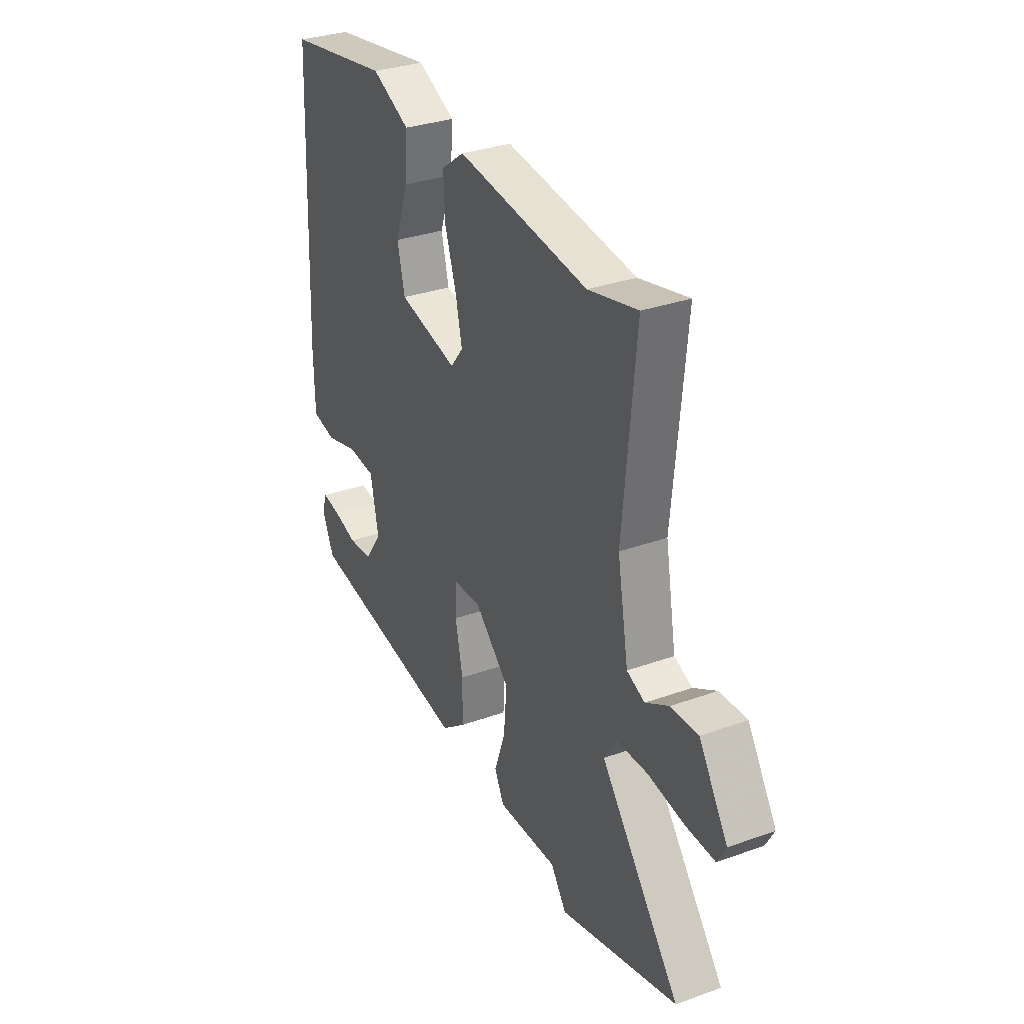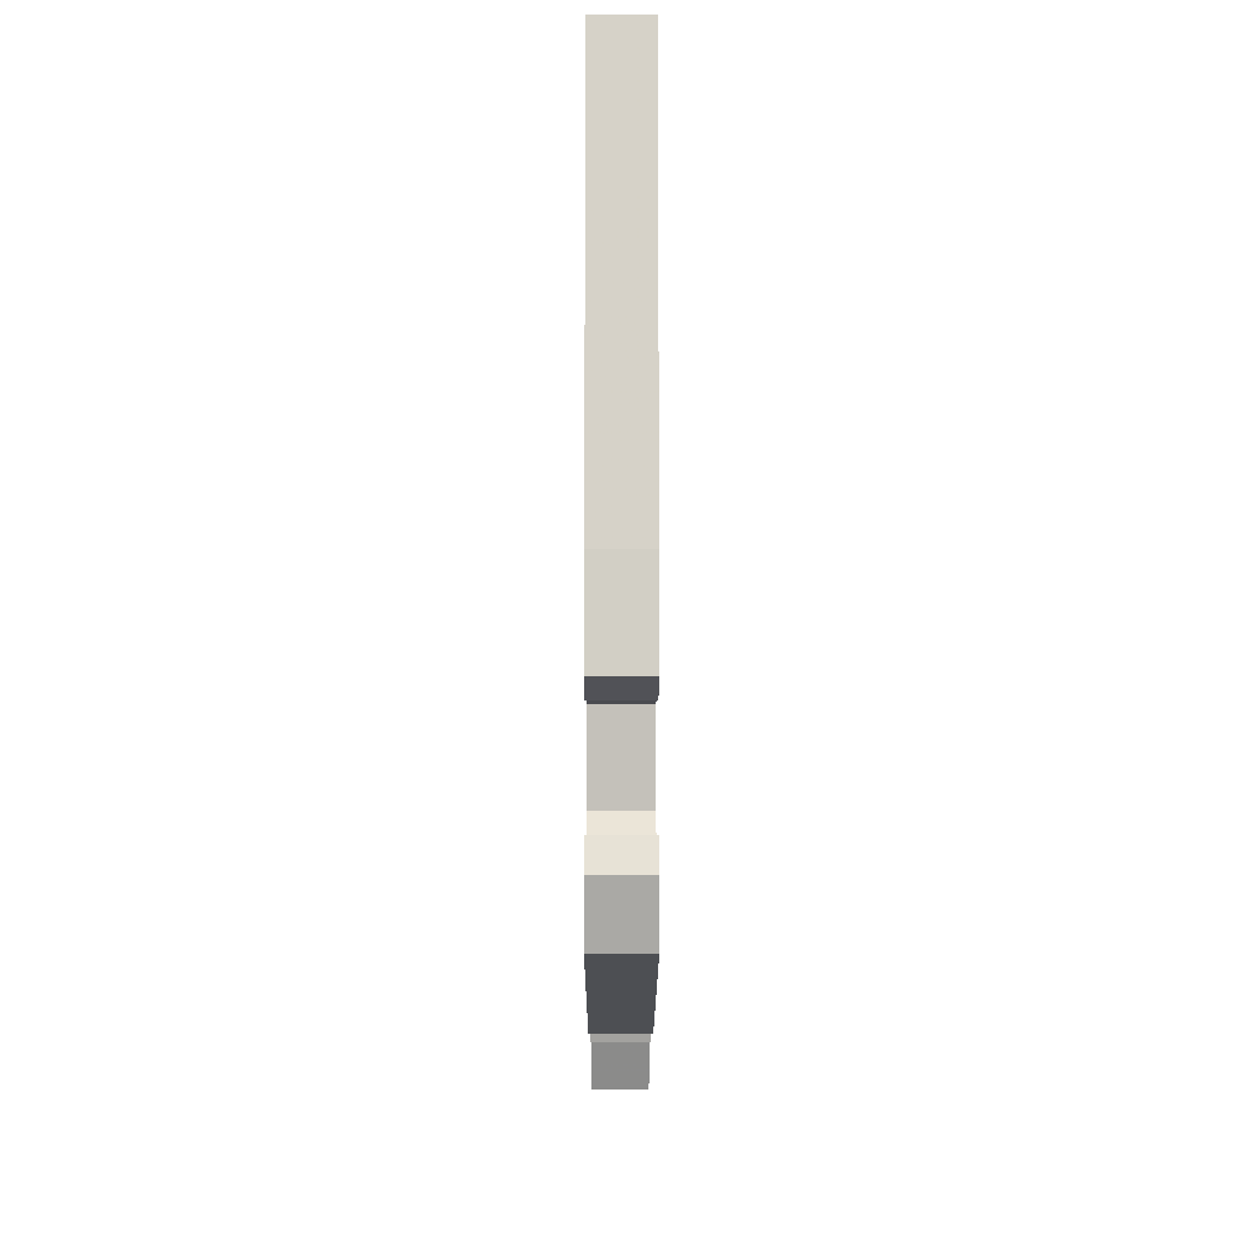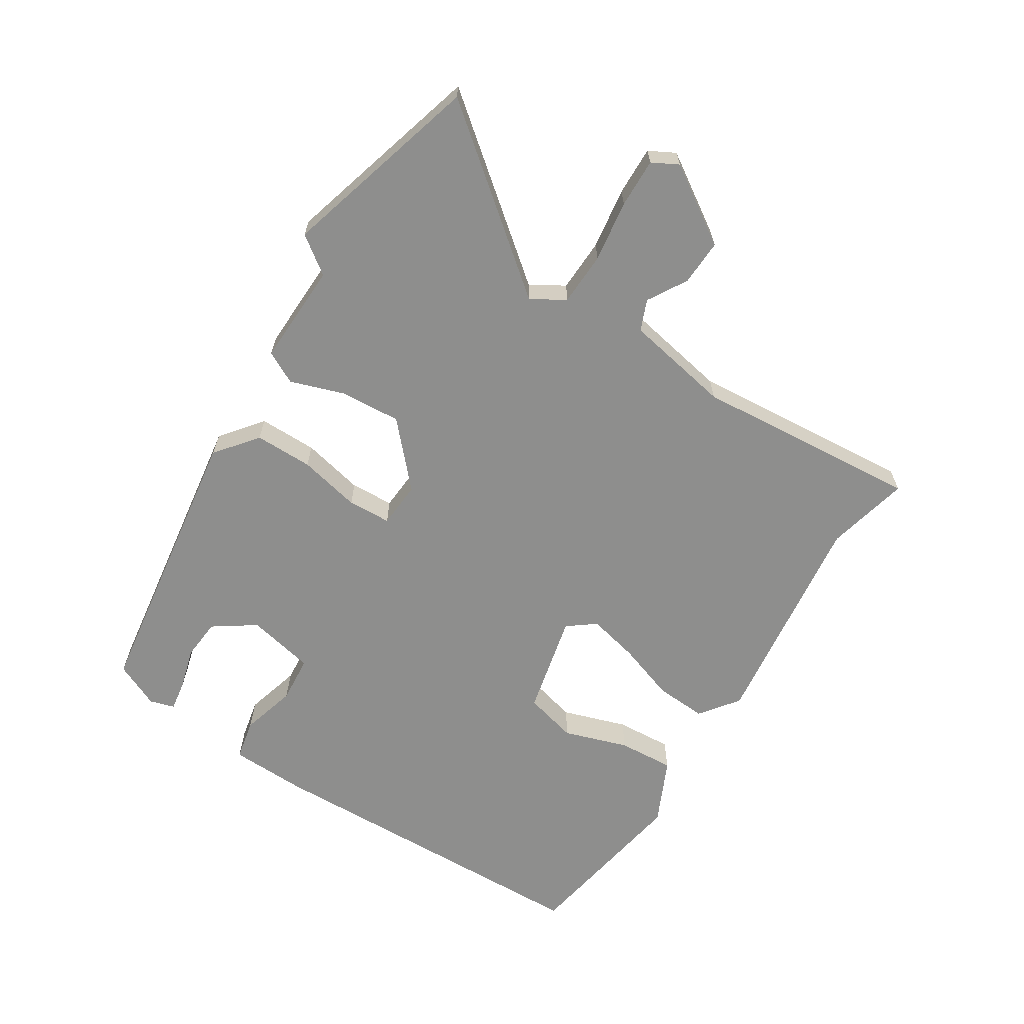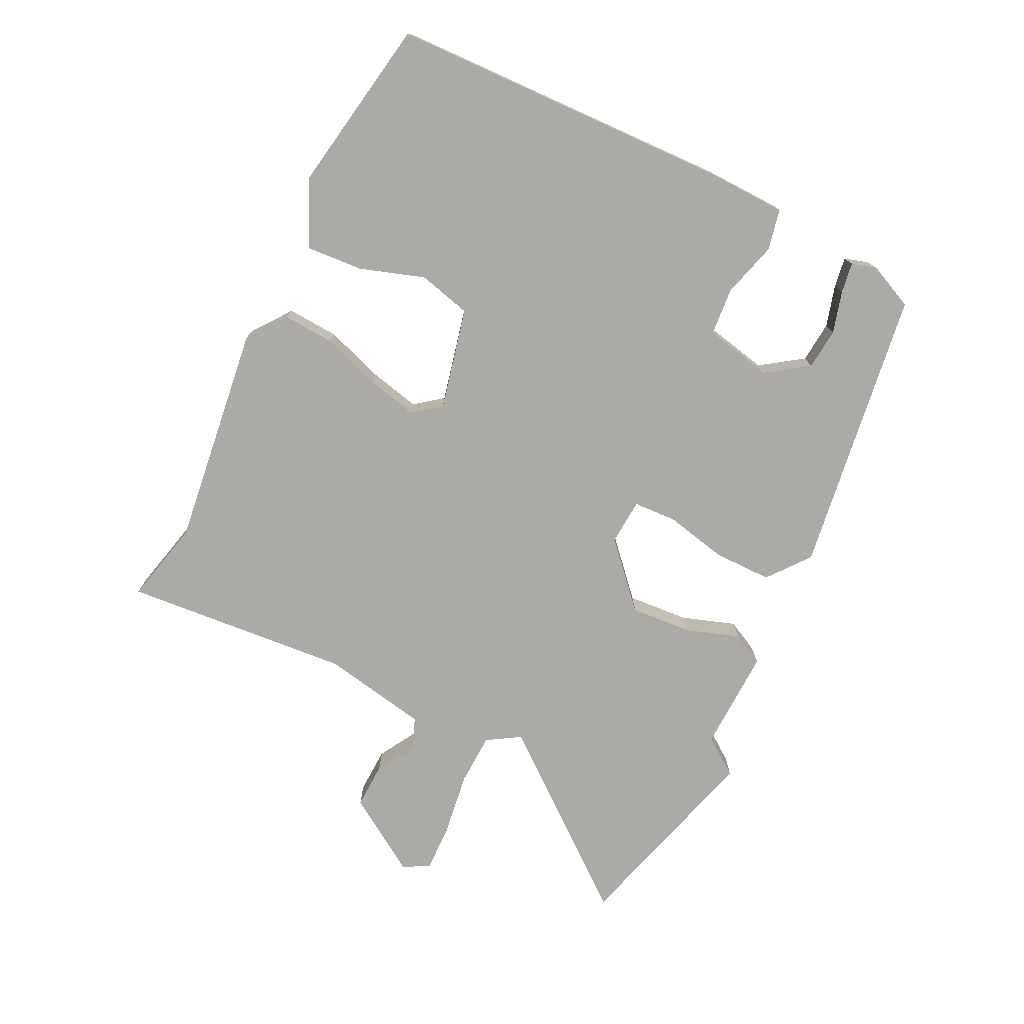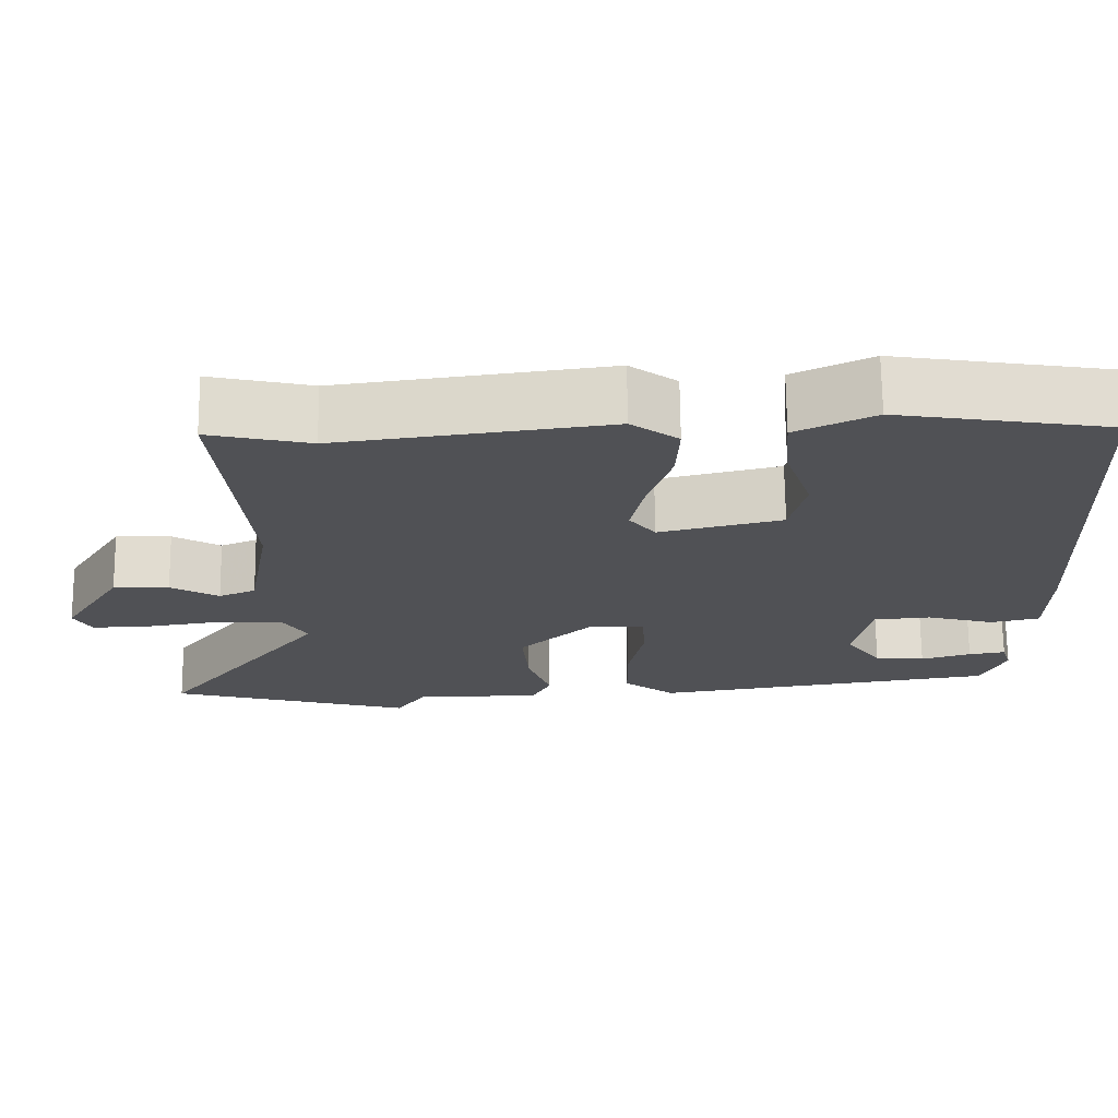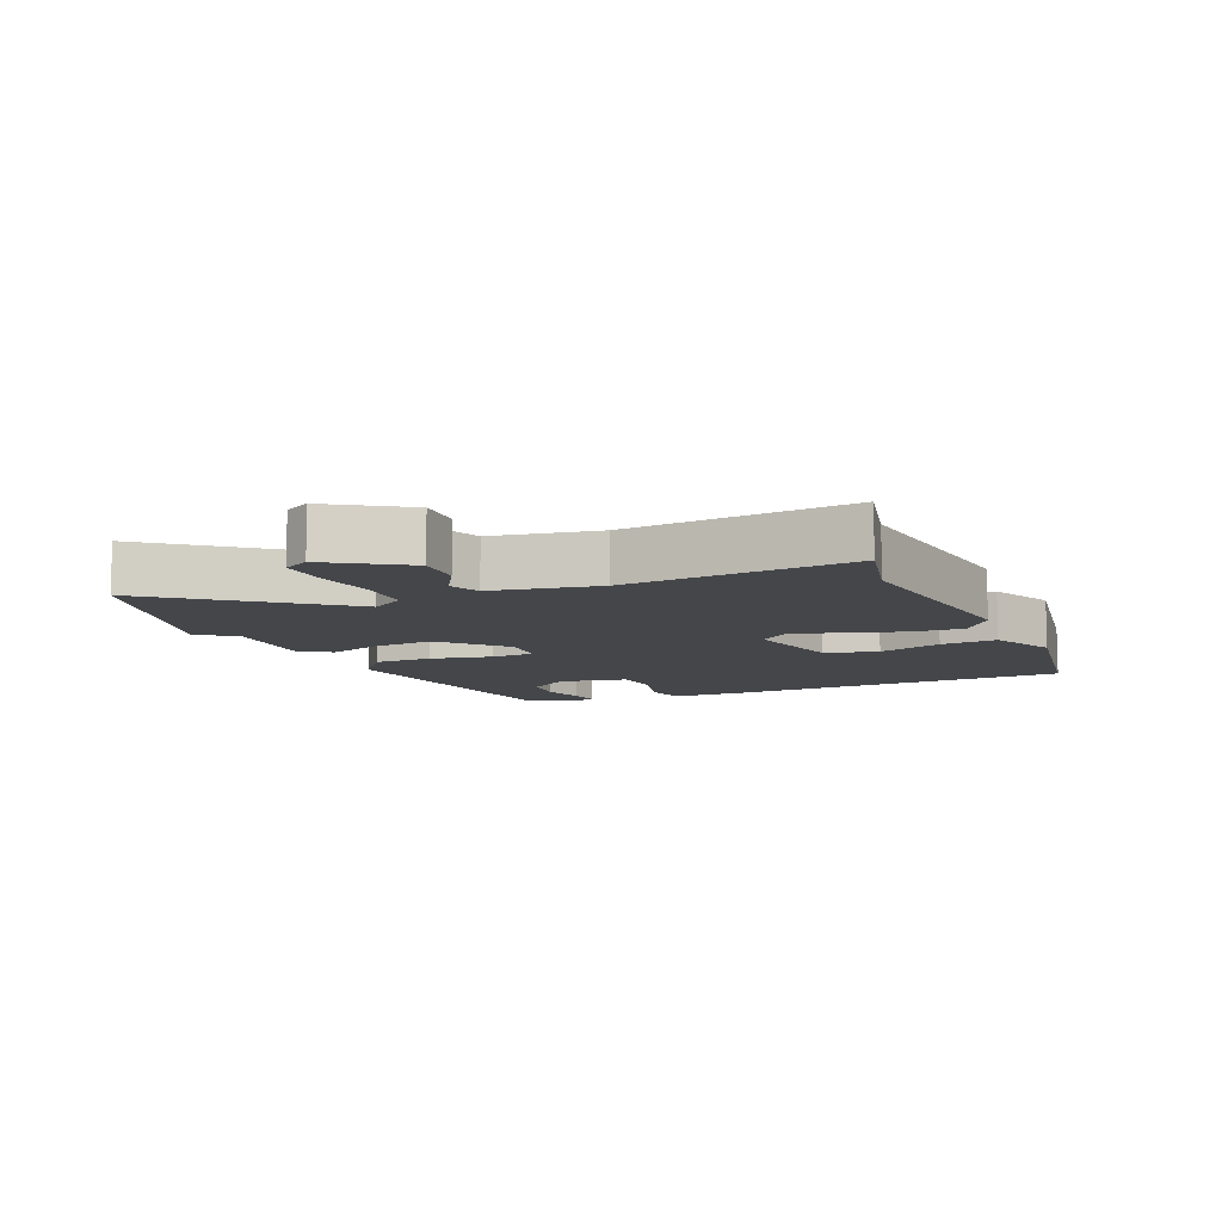
<metadata>
{"format":"obj","ext":"obj","renderer":"f3d","projection":"perspective","resolution":1024,"background":"white","views":[{"elev":31.7,"azim":-116.9,"up":"+Z"},{"elev":-9.0,"azim":89.9,"up":"+Z"},{"elev":-64.8,"azim":-123.0,"up":"+Y"},{"elev":-75.8,"azim":63.3,"up":"+Y"},{"elev":69.8,"azim":-0.6,"up":"+Z"},{"elev":-9.6,"azim":-67.0,"up":"+Y"}]}
</metadata>
<code>
v -0.362 0.07 -0.537
v -0.673 0.07 -0.453
v -0.464 0.07 -0.186
v -0.496 0.07 -0.135
v -0.578 0.07 -0.133
v -0.673 0.07 -0.148
v -0.749 0.07 -0.151
v -0.771 0.07 -0.111
v -0.696 0.07 0.008
v -0.625 0.07 0.006
v -0.564 0.07 -0.029
v -0.517 0.07 -0.009
v -0.488 0.07 0.155
v -0.521 0.07 0.505
v -0.392 0.07 0.476
v -0.049 0.07 0.523
v 0.011 0.07 0.479
v 0.007 0.07 0.399
v -0.023 0.07 0.308
v -0.04 0.07 0.23
v -0.007 0.07 0.188
v 0.149 0.07 0.226
v 0.169 0.07 0.308
v 0.135 0.07 0.407
v 0.128 0.07 0.494
v 0.228 0.07 0.542
v 0.5 0.07 0.499
v 0.523 0.07 -0.033
v 0.521 0.07 -0.152
v 0.458 0.07 -0.166
v 0.372 0.07 -0.143
v 0.299 0.07 -0.15
v 0.278 0.07 -0.255
v 0.323 0.07 -0.319
v 0.387 0.07 -0.324
v 0.451 0.07 -0.305
v 0.498 0.07 -0.297
v 0.51 0.07 -0.335
v 0.479 0.07 -0.406
v 0.039 0.07 -0.475
v -0.026 0.07 -0.425
v -0.027 0.07 -0.335
v -0.007 0.07 -0.239
v -0.011 0.07 -0.172
v -0.082 0.07 -0.168
v -0.175 0.07 -0.255
v -0.167 0.07 -0.35
v -0.138 0.07 -0.432
v -0.163 0.07 -0.482
v -0.321 0.07 -0.479
v -0.362 0 -0.537
v -0.673 0 -0.453
v -0.464 0 -0.186
v -0.496 0 -0.135
v -0.578 0 -0.133
v -0.673 0 -0.148
v -0.749 0 -0.151
v -0.771 0 -0.111
v -0.696 0 0.008
v -0.625 0 0.006
v -0.564 0 -0.029
v -0.517 0 -0.009
v -0.488 0 0.155
v -0.521 0 0.505
v -0.392 0 0.476
v -0.049 0 0.523
v 0.011 0 0.479
v 0.007 0 0.399
v -0.023 0 0.308
v -0.04 0 0.23
v -0.007 0 0.188
v 0.149 0 0.226
v 0.169 0 0.308
v 0.135 0 0.407
v 0.128 0 0.494
v 0.228 0 0.542
v 0.5 0 0.499
v 0.523 0 -0.033
v 0.521 0 -0.152
v 0.458 0 -0.166
v 0.372 0 -0.143
v 0.299 0 -0.15
v 0.278 0 -0.255
v 0.323 0 -0.319
v 0.387 0 -0.324
v 0.451 0 -0.305
v 0.498 0 -0.297
v 0.51 0 -0.335
v 0.479 0 -0.406
v 0.039 0 -0.475
v -0.026 0 -0.425
v -0.027 0 -0.335
v -0.007 0 -0.239
v -0.011 0 -0.172
v -0.082 0 -0.168
v -0.175 0 -0.255
v -0.167 0 -0.35
v -0.138 0 -0.432
v -0.163 0 -0.482
v -0.321 0 -0.479
f 47 48 49 50
f 46 47 50
f 46 50 1 2
f 45 46 2 3
f 40 41 42 43
f 40 43 44
f 39 40 44
f 35 36 37 38
f 34 35 38 39
f 28 29 30 31
f 28 31 32
f 27 28 32
f 26 27 32
f 23 24 25 26
f 22 23 26 32
f 21 22 32 33
f 16 17 18 19
f 15 16 19 20
f 13 14 15 20
f 12 13 20 21
f 8 9 10 11
f 6 7 8 11
f 5 6 11 12
f 4 5 12 21
f 45 3 4 21
f 34 39 44
f 33 34 44
f 21 33 44
f 21 44 45
f 100 99 98 97
f 100 97 96
f 52 51 100 96
f 53 52 96 95
f 93 92 91 90
f 94 93 90
f 94 90 89
f 88 87 86 85
f 89 88 85 84
f 81 80 79 78
f 82 81 78
f 82 78 77
f 82 77 76
f 76 75 74 73
f 82 76 73 72
f 83 82 72 71
f 69 68 67 66
f 70 69 66 65
f 70 65 64 63
f 71 70 63 62
f 61 60 59 58
f 61 58 57 56
f 62 61 56 55
f 71 62 55 54
f 71 54 53 95
f 94 89 84
f 94 84 83
f 94 83 71
f 95 94 71
f 1 51 52 2
f 2 52 53 3
f 3 53 54 4
f 4 54 55 5
f 5 55 56 6
f 6 56 57 7
f 7 57 58 8
f 8 58 59 9
f 9 59 60 10
f 10 60 61 11
f 11 61 62 12
f 12 62 63 13
f 13 63 64 14
f 14 64 65 15
f 15 65 66 16
f 16 66 67 17
f 17 67 68 18
f 18 68 69 19
f 19 69 70 20
f 20 70 71 21
f 21 71 72 22
f 22 72 73 23
f 23 73 74 24
f 24 74 75 25
f 25 75 76 26
f 26 76 77 27
f 27 77 78 28
f 28 78 79 29
f 29 79 80 30
f 30 80 81 31
f 31 81 82 32
f 32 82 83 33
f 33 83 84 34
f 34 84 85 35
f 35 85 86 36
f 36 86 87 37
f 37 87 88 38
f 38 88 89 39
f 39 89 90 40
f 40 90 91 41
f 41 91 92 42
f 42 92 93 43
f 43 93 94 44
f 44 94 95 45
f 45 95 96 46
f 46 96 97 47
f 47 97 98 48
f 48 98 99 49
f 49 99 100 50
f 50 100 51 1

</code>
